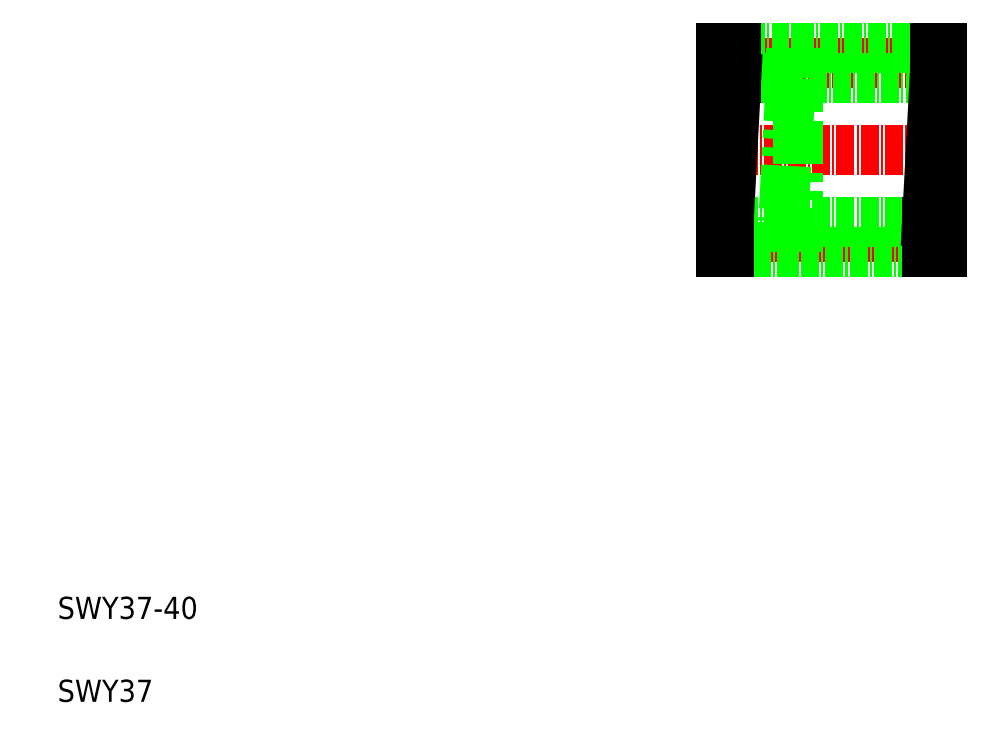
<metadata>
{"format":"dxf","ext":"dxf","renderer":"ezdxf+matplotlib","layout":"modelspace","background":"white","min_lineweight":24,"dpi":150}
</metadata>
<code>
0
SECTION
2
ENTITIES
0
LINE
8
CENTER
10
129
20
125.6
30
0
11
171
21
125.6
31
0
0
LINE
8
CENTER
10
129
20
94.09
30
0
11
171
21
94.09
31
0
0
LINE
8
CENTER
10
129
20
109.8
30
0
11
171
21
109.8
31
0
0
LINE
8
0
10
132.8
20
122.8
30
0
11
168.7
21
122.8
31
0
0
LINE
8
0
10
168.7
20
128.3
30
0
11
132.8
21
128.3
31
0
0
LINE
8
0
10
167.3
20
96.84
30
0
11
131.4
21
96.84
31
0
0
LINE
8
0
10
131.4
20
91.34
30
0
11
167.3
21
91.34
31
0
0
TEXT
8
0
10
10
20
25
30
0
40
4
1
SWY37-40
0
TEXT
8
0
10
10
20
10
30
0
40
4
1
SWY37
0
LINE
8
0
10
144
20
91.34
30
0
11
144
21
128.3
31
0
0
LINE
8
0
10
142.7
20
122.8
30
0
11
141.3
21
96.84
31
0
0
LINE
8
0
10
131.4
20
96.84
30
0
11
132.8
21
122.8
31
0
0
LINE
8
0
10
130
20
128.3
30
0
11
130
21
91.34
31
0
0
LINE
8
0
10
130
20
96.84
30
0
11
131.4
21
96.84
31
0
0
LINE
8
0
10
130
20
91.34
30
0
11
131.4
21
91.34
31
0
0
LINE
8
0
10
131.4
20
96.84
30
0
11
131.4
21
91.34
31
0
0
LINE
8
0
10
144
20
91.34
30
0
11
141.3
21
91.34
31
0
0
LINE
8
0
10
144
20
96.84
30
0
11
141.3
21
96.84
31
0
0
LINE
8
0
10
141.3
20
91.34
30
0
11
141.3
21
96.84
31
0
0
LINE
8
0
10
142.7
20
122.8
30
0
11
142.7
21
128.3
31
0
0
LINE
8
0
10
132.8
20
128.3
30
0
11
132.8
21
122.8
31
0
0
LINE
8
0
10
130
20
109.8
30
0
11
130
21
109.8
31
0
0
LINE
8
0
10
130
20
122.8
30
0
11
132.8
21
122.8
31
0
0
LINE
8
0
10
130
20
119.1
30
0
11
130
21
119.1
31
0
0
LINE
8
0
10
144
20
122.8
30
0
11
142.7
21
122.8
31
0
0
LINE
8
0
10
130
20
128.3
30
0
11
132.8
21
128.3
31
0
0
LINE
8
0
10
144
20
128.3
30
0
11
142.7
21
128.3
31
0
0
LINE
8
0
10
168.7
20
122.8
30
0
11
167.3
21
96.84
31
0
0
LINE
8
0
10
170
20
91.34
30
0
11
170
21
128.3
31
0
0
LINE
8
0
10
167.3
20
91.34
30
0
11
167.3
21
96.84
31
0
0
LINE
8
0
10
170
20
91.34
30
0
11
167.3
21
91.34
31
0
0
LINE
8
0
10
170
20
96.84
30
0
11
167.3
21
96.84
31
0
0
LINE
8
0
10
168.7
20
122.8
30
0
11
168.7
21
128.3
31
0
0
LINE
8
0
10
170
20
122.8
30
0
11
168.7
21
122.8
31
0
0
LINE
8
0
10
170
20
128.3
30
0
11
168.7
21
128.3
31
0
0
ENDSEC
0
EOF

</code>
